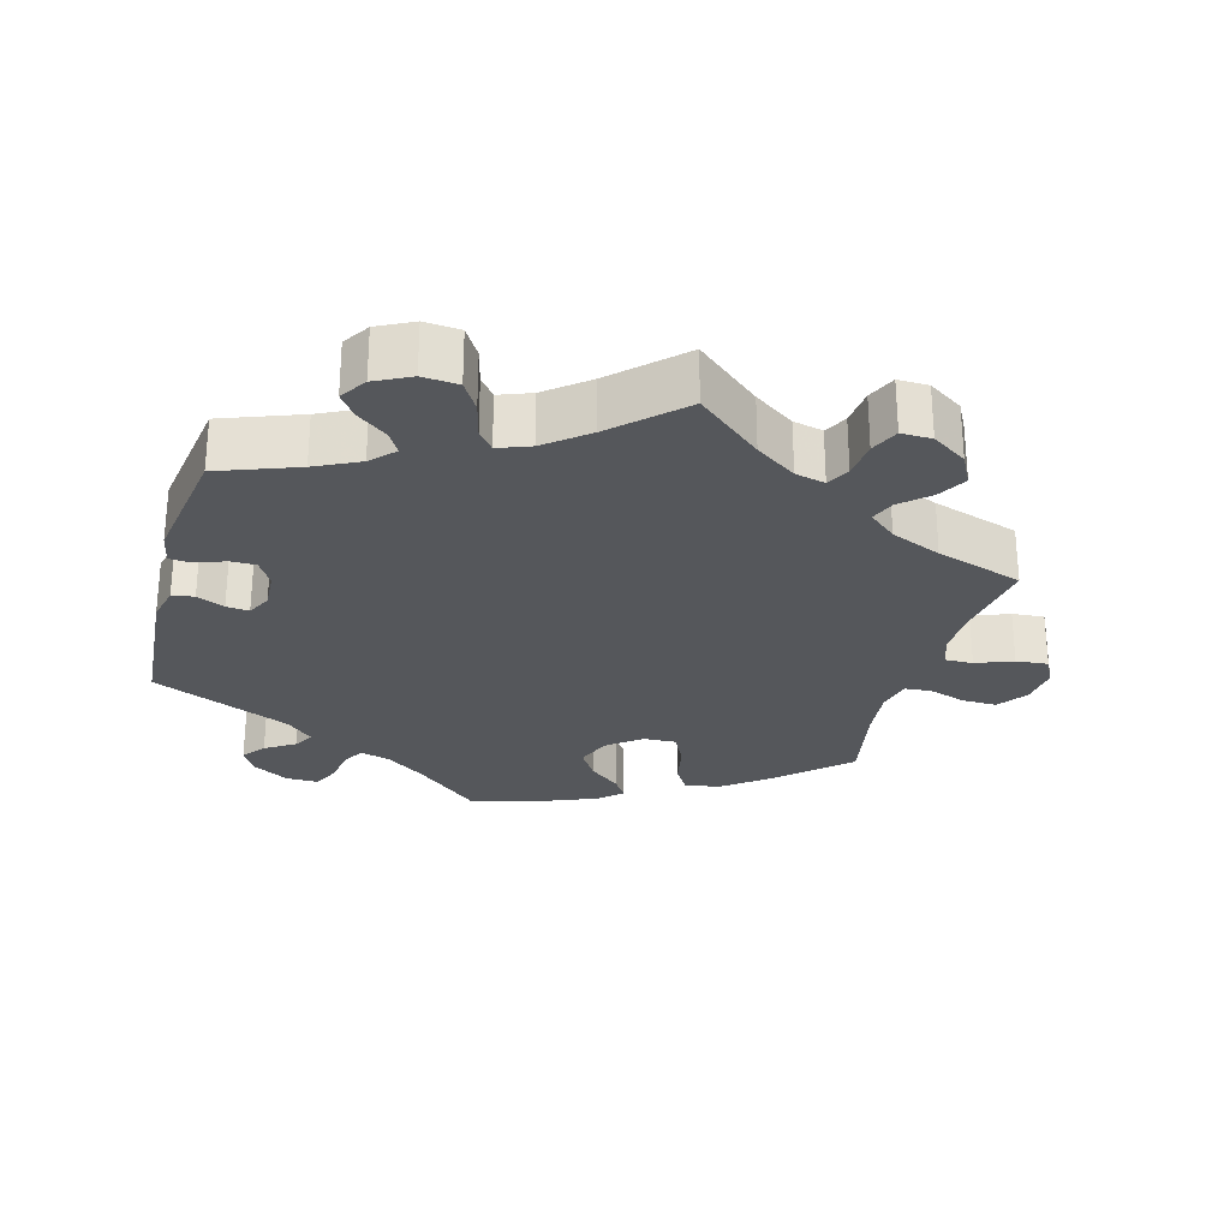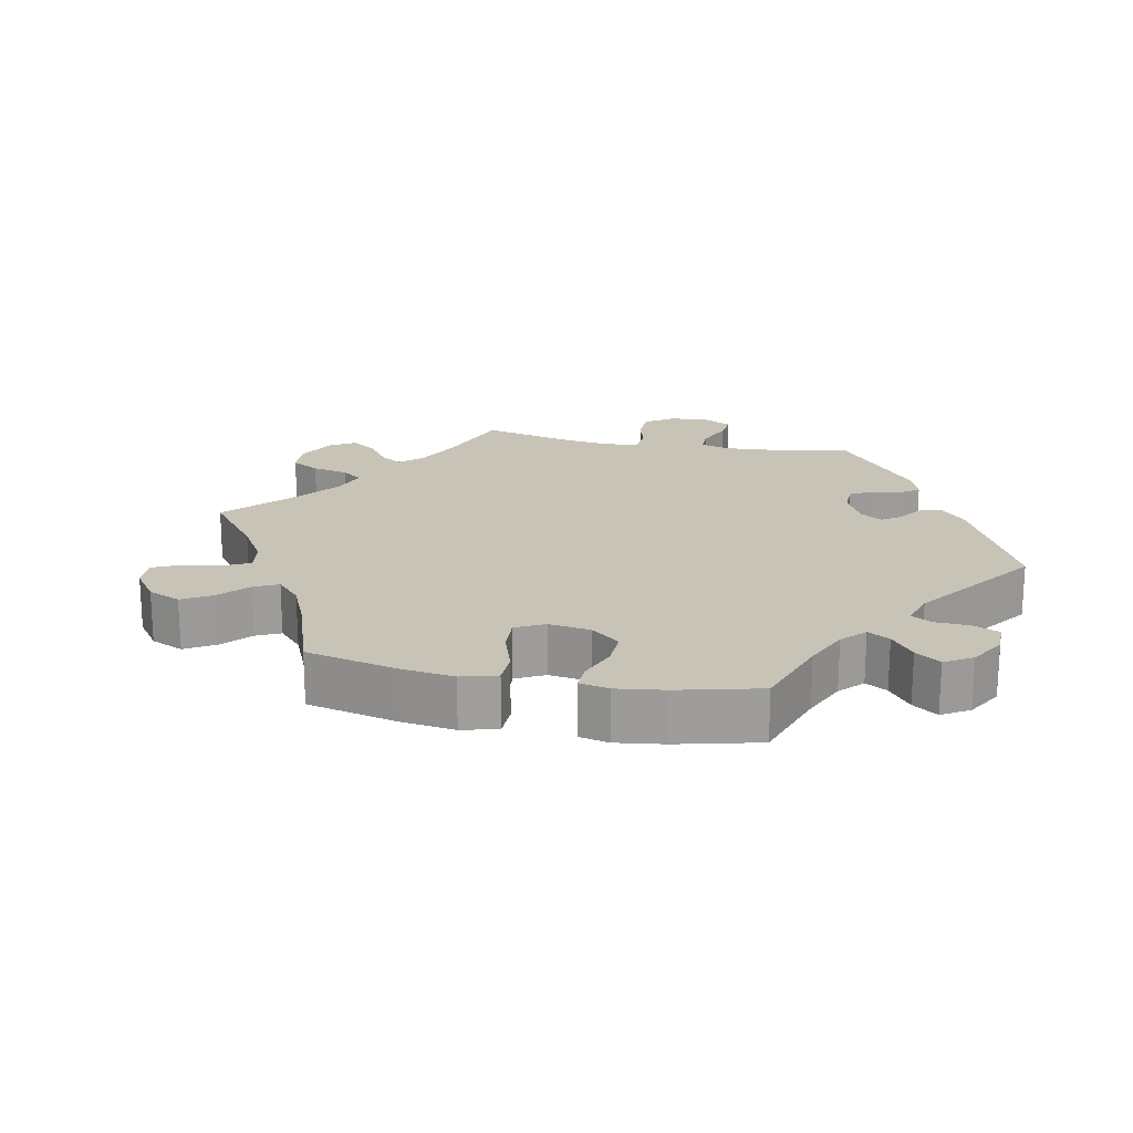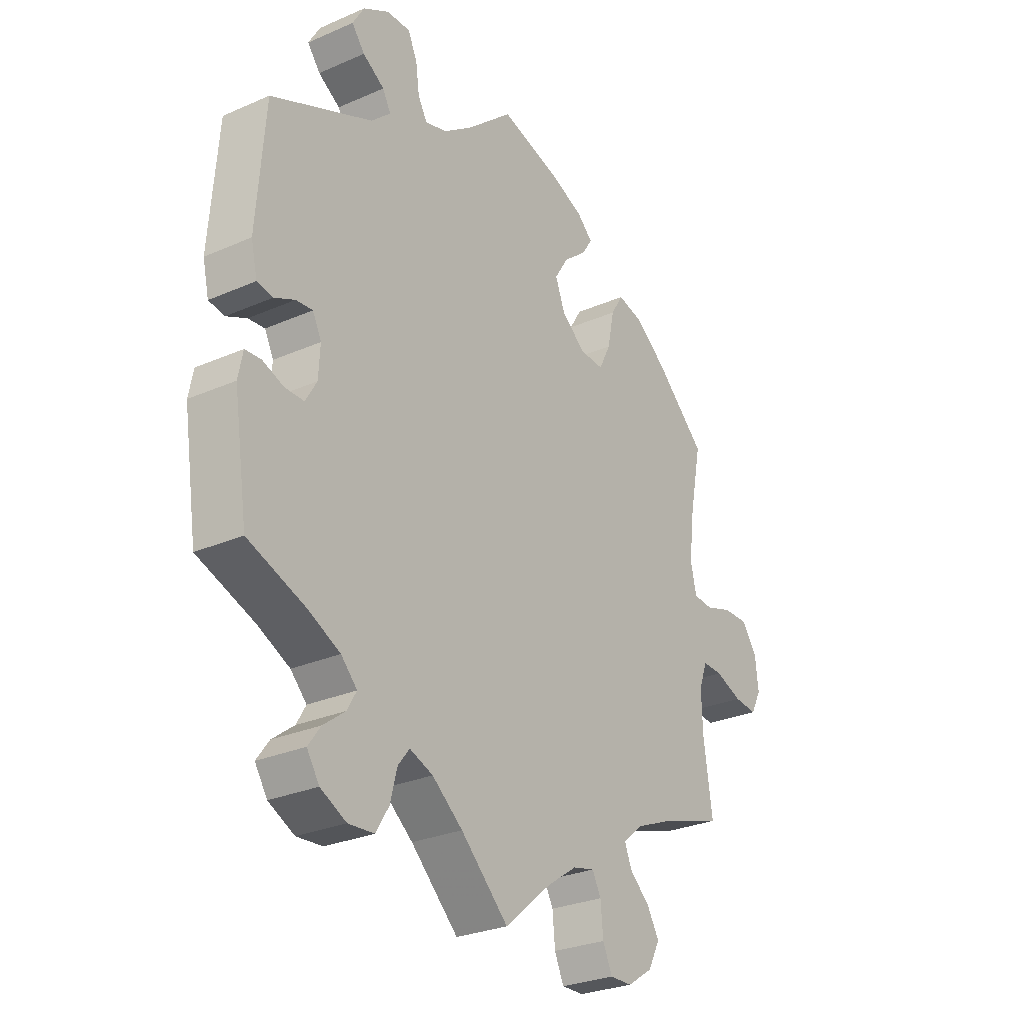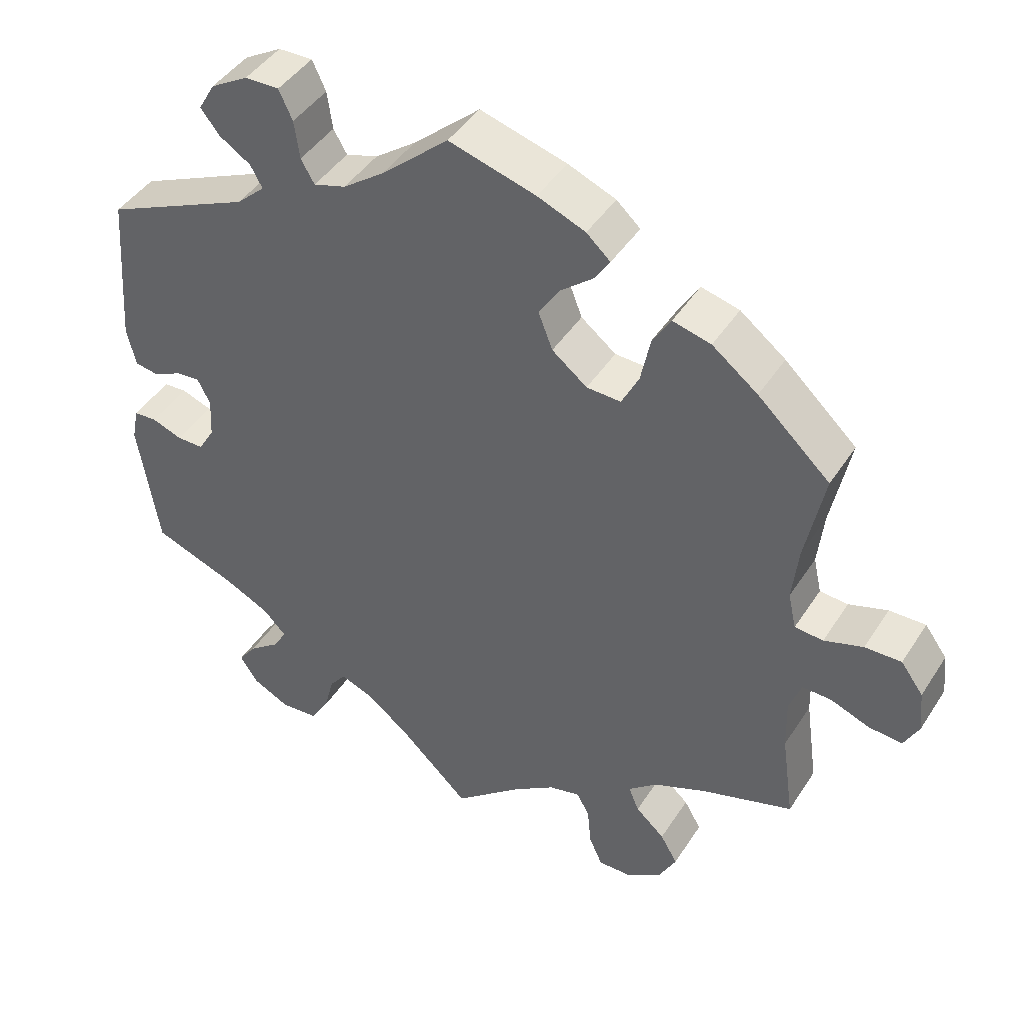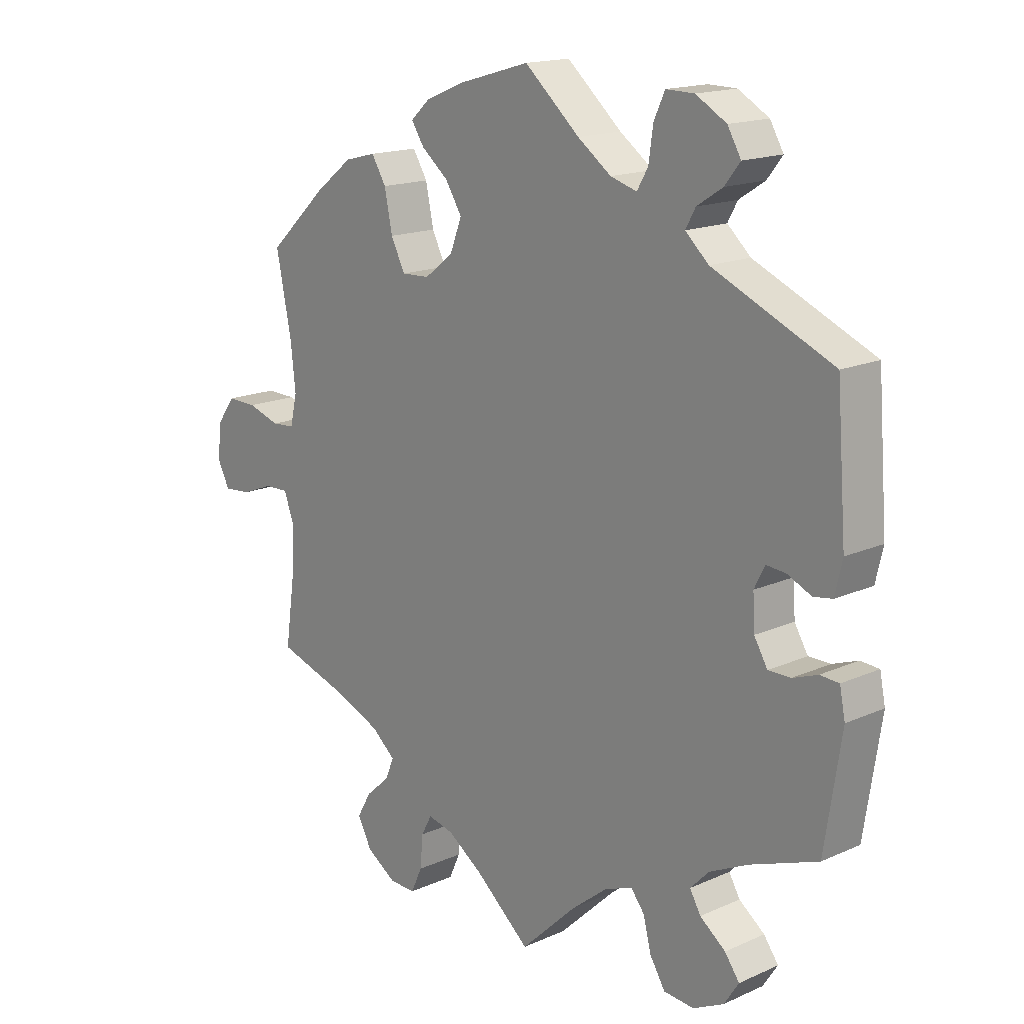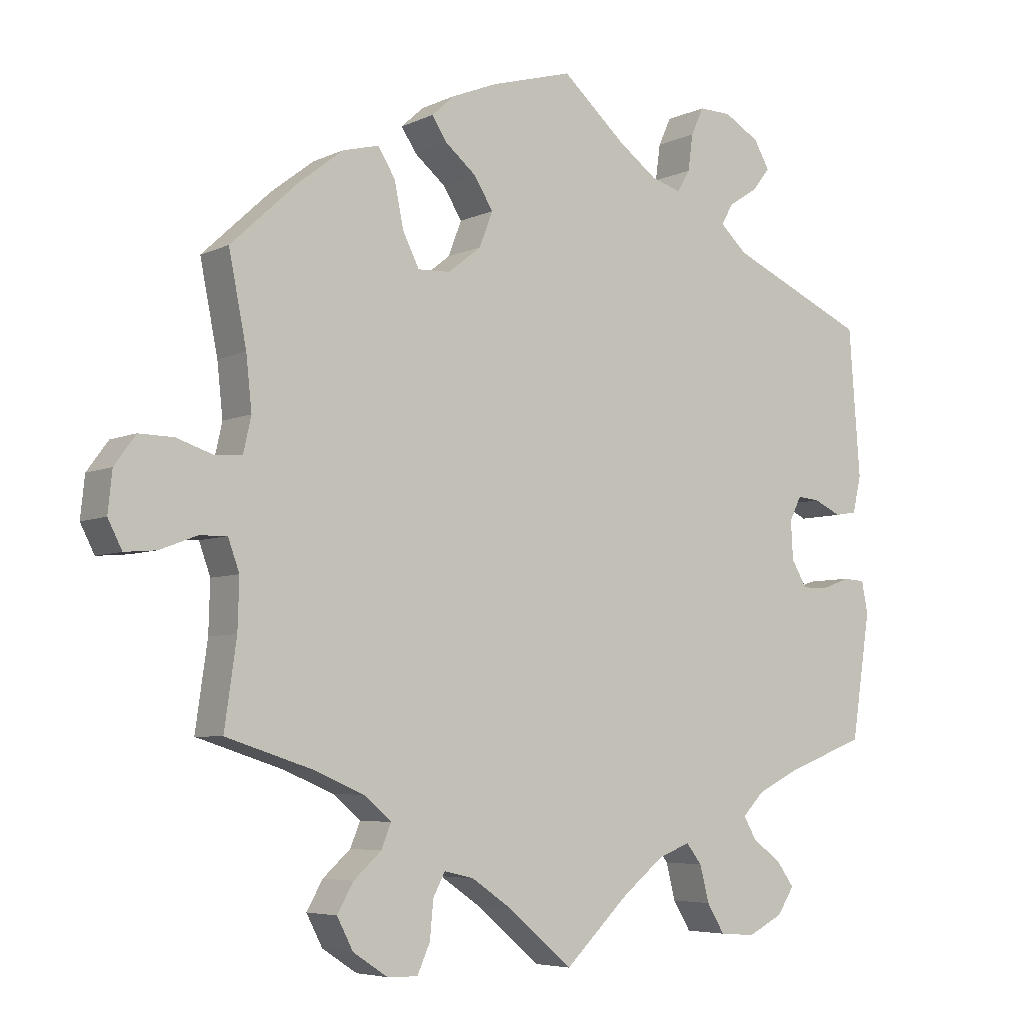
<metadata>
{"format":"obj","ext":"obj","renderer":"f3d","projection":"perspective","resolution":1024,"background":"white","views":[{"elev":-27.0,"azim":164.6,"up":"+Y"},{"elev":19.6,"azim":-18.3,"up":"+Y"},{"elev":-28.1,"azim":123.6,"up":"+Z"},{"elev":44.0,"azim":-149.4,"up":"+Z"},{"elev":16.3,"azim":47.6,"up":"+Z"},{"elev":-5.6,"azim":-35.8,"up":"+Z"}]}
</metadata>
<code>
v 0.516 0.07 0.081
v 0.504 0.07 0.029
v 0.473 0.07 0.024
v 0.434 0.07 0.042
v 0.402 0.07 0.045
v 0.385 0.07 0.011
v 0.388 0.07 -0.043
v 0.41 0.07 -0.08
v 0.446 0.07 -0.08
v 0.487 0.07 -0.065
v 0.518 0.07 -0.067
v 0.527 0.07 -0.112
v 0.5 0.07 -0.289
v 0.389 0.07 -0.33
v 0.327 0.07 -0.36
v 0.296 0.07 -0.392
v 0.314 0.07 -0.423
v 0.356 0.07 -0.455
v 0.38 0.07 -0.488
v 0.356 0.07 -0.525
v 0.306 0.07 -0.55
v 0.256 0.07 -0.546
v 0.231 0.07 -0.505
v 0.218 0.07 -0.454
v 0.196 0.07 -0.426
v 0.151 0.07 -0.443
v 0.092 0.07 -0.49
v 0 0.07 -0.578
v -0.091 0.07 -0.501
v -0.148 0.07 -0.462
v -0.19 0.07 -0.452
v -0.207 0.07 -0.484
v -0.212 0.07 -0.537
v -0.23 0.07 -0.577
v -0.273 0.07 -0.576
v -0.322 0.07 -0.544
v -0.345 0.07 -0.5
v -0.322 0.07 -0.46
v -0.283 0.07 -0.425
v -0.269 0.07 -0.391
v -0.308 0.07 -0.358
v -0.379 0.07 -0.328
v -0.501 0.07 -0.289
v -0.484 0.07 -0.17
v -0.482 0.07 -0.1
v -0.498 0.07 -0.056
v -0.537 0.07 -0.057
v -0.589 0.07 -0.077
v -0.634 0.07 -0.081
v -0.654 0.07 -0.042
v -0.648 0.07 0.015
v -0.618 0.07 0.056
v -0.569 0.07 0.055
v -0.517 0.07 0.038
v -0.479 0.07 0.041
v -0.468 0.07 0.09
v -0.476 0.07 0.164
v -0.501 0.07 0.289
v -0.404 0.07 0.379
v -0.343 0.07 0.426
v -0.292 0.07 0.439
v -0.268 0.07 0.4
v -0.255 0.07 0.337
v -0.232 0.07 0.291
v -0.186 0.07 0.293
v -0.139 0.07 0.33
v -0.12 0.07 0.379
v -0.147 0.07 0.422
v -0.191 0.07 0.458
v -0.212 0.07 0.49
v -0.18 0.07 0.519
v -0.116 0.07 0.545
v 0 0.07 0.578
v 0.09 0.07 0.499
v 0.145 0.07 0.459
v 0.188 0.07 0.446
v 0.206 0.07 0.477
v 0.213 0.07 0.528
v 0.231 0.07 0.567
v 0.277 0.07 0.566
v 0.327 0.07 0.537
v 0.349 0.07 0.499
v 0.324 0.07 0.467
v 0.282 0.07 0.44
v 0.266 0.07 0.411
v 0.304 0.07 0.376
v 0.5 0.07 0.289
v 0.516 0 0.081
v 0.504 0 0.029
v 0.473 0 0.024
v 0.434 0 0.042
v 0.402 0 0.045
v 0.385 0 0.011
v 0.388 0 -0.043
v 0.41 0 -0.08
v 0.446 0 -0.08
v 0.487 0 -0.065
v 0.518 0 -0.067
v 0.527 0 -0.112
v 0.5 0 -0.289
v 0.389 0 -0.33
v 0.327 0 -0.36
v 0.296 0 -0.392
v 0.314 0 -0.423
v 0.356 0 -0.455
v 0.38 0 -0.488
v 0.356 0 -0.525
v 0.306 0 -0.55
v 0.256 0 -0.546
v 0.231 0 -0.505
v 0.218 0 -0.454
v 0.196 0 -0.426
v 0.151 0 -0.443
v 0.092 0 -0.49
v 0 0 -0.578
v -0.091 0 -0.501
v -0.148 0 -0.462
v -0.19 0 -0.452
v -0.207 0 -0.484
v -0.212 0 -0.537
v -0.23 0 -0.577
v -0.273 0 -0.576
v -0.322 0 -0.544
v -0.345 0 -0.5
v -0.322 0 -0.46
v -0.283 0 -0.425
v -0.269 0 -0.391
v -0.308 0 -0.358
v -0.379 0 -0.328
v -0.501 0 -0.289
v -0.484 0 -0.17
v -0.482 0 -0.1
v -0.498 0 -0.056
v -0.537 0 -0.057
v -0.589 0 -0.077
v -0.634 0 -0.081
v -0.654 0 -0.042
v -0.648 0 0.015
v -0.618 0 0.056
v -0.569 0 0.055
v -0.517 0 0.038
v -0.479 0 0.041
v -0.468 0 0.09
v -0.476 0 0.164
v -0.501 0 0.289
v -0.404 0 0.379
v -0.343 0 0.426
v -0.292 0 0.439
v -0.268 0 0.4
v -0.255 0 0.337
v -0.232 0 0.291
v -0.186 0 0.293
v -0.139 0 0.33
v -0.12 0 0.379
v -0.147 0 0.422
v -0.191 0 0.458
v -0.212 0 0.49
v -0.18 0 0.519
v -0.116 0 0.545
v 0 0 0.578
v 0.09 0 0.499
v 0.145 0 0.459
v 0.188 0 0.446
v 0.206 0 0.477
v 0.213 0 0.528
v 0.231 0 0.567
v 0.277 0 0.566
v 0.327 0 0.537
v 0.349 0 0.499
v 0.324 0 0.467
v 0.282 0 0.44
v 0.266 0 0.411
v 0.304 0 0.376
v 0.5 0 0.289
f 86 87 1 2
f 85 86 2 3
f 81 82 83 84
f 81 84 85
f 80 81 85
f 77 78 79 80
f 76 77 80 85
f 75 76 85 3
f 71 72 73 74
f 68 69 70 71
f 67 68 71 74
f 66 67 74 75
f 60 61 62 63
f 60 63 64
f 57 58 59 60
f 56 57 60 64
f 55 56 64 65
f 51 52 53 54
f 51 54 55
f 50 51 55
f 47 48 49 50
f 46 47 50 55
f 45 46 55 65
f 42 43 44
f 41 42 44 45
f 40 41 45 65
f 36 37 38 39
f 36 39 40
f 35 36 40
f 32 33 34 35
f 31 32 35 40
f 30 31 40 65
f 27 28 29
f 26 27 29 30
f 25 26 30 65
f 21 22 23 24
f 17 18 19 20
f 16 17 20 21
f 11 12 13 14
f 9 10 11 14
f 8 9 14 15
f 7 8 15 16
f 66 75 3 4
f 65 66 4 5
f 16 21 24 25
f 6 7 16 25
f 6 25 65
f 5 6 65
f 89 88 174 173
f 90 89 173 172
f 171 170 169 168
f 172 171 168
f 172 168 167
f 167 166 165 164
f 172 167 164 163
f 90 172 163 162
f 161 160 159 158
f 158 157 156 155
f 161 158 155 154
f 162 161 154 153
f 150 149 148 147
f 151 150 147
f 147 146 145 144
f 151 147 144 143
f 152 151 143 142
f 141 140 139 138
f 142 141 138
f 142 138 137
f 137 136 135 134
f 142 137 134 133
f 152 142 133 132
f 131 130 129
f 132 131 129 128
f 152 132 128 127
f 126 125 124 123
f 127 126 123
f 127 123 122
f 122 121 120 119
f 127 122 119 118
f 152 127 118 117
f 116 115 114
f 117 116 114 113
f 152 117 113 112
f 111 110 109 108
f 107 106 105 104
f 108 107 104 103
f 101 100 99 98
f 101 98 97 96
f 102 101 96 95
f 103 102 95 94
f 91 90 162 153
f 92 91 153 152
f 112 111 108 103
f 112 103 94 93
f 152 112 93
f 152 93 92
f 1 88 89 2
f 2 89 90 3
f 3 90 91 4
f 4 91 92 5
f 5 92 93 6
f 6 93 94 7
f 7 94 95 8
f 8 95 96 9
f 9 96 97 10
f 10 97 98 11
f 11 98 99 12
f 12 99 100 13
f 13 100 101 14
f 14 101 102 15
f 15 102 103 16
f 16 103 104 17
f 17 104 105 18
f 18 105 106 19
f 19 106 107 20
f 20 107 108 21
f 21 108 109 22
f 22 109 110 23
f 23 110 111 24
f 24 111 112 25
f 25 112 113 26
f 26 113 114 27
f 27 114 115 28
f 28 115 116 29
f 29 116 117 30
f 30 117 118 31
f 31 118 119 32
f 32 119 120 33
f 33 120 121 34
f 34 121 122 35
f 35 122 123 36
f 36 123 124 37
f 37 124 125 38
f 38 125 126 39
f 39 126 127 40
f 40 127 128 41
f 41 128 129 42
f 42 129 130 43
f 43 130 131 44
f 44 131 132 45
f 45 132 133 46
f 46 133 134 47
f 47 134 135 48
f 48 135 136 49
f 49 136 137 50
f 50 137 138 51
f 51 138 139 52
f 52 139 140 53
f 53 140 141 54
f 54 141 142 55
f 55 142 143 56
f 56 143 144 57
f 57 144 145 58
f 58 145 146 59
f 59 146 147 60
f 60 147 148 61
f 61 148 149 62
f 62 149 150 63
f 63 150 151 64
f 64 151 152 65
f 65 152 153 66
f 66 153 154 67
f 67 154 155 68
f 68 155 156 69
f 69 156 157 70
f 70 157 158 71
f 71 158 159 72
f 72 159 160 73
f 73 160 161 74
f 74 161 162 75
f 75 162 163 76
f 76 163 164 77
f 77 164 165 78
f 78 165 166 79
f 79 166 167 80
f 80 167 168 81
f 81 168 169 82
f 82 169 170 83
f 83 170 171 84
f 84 171 172 85
f 85 172 173 86
f 86 173 174 87
f 87 174 88 1

</code>
